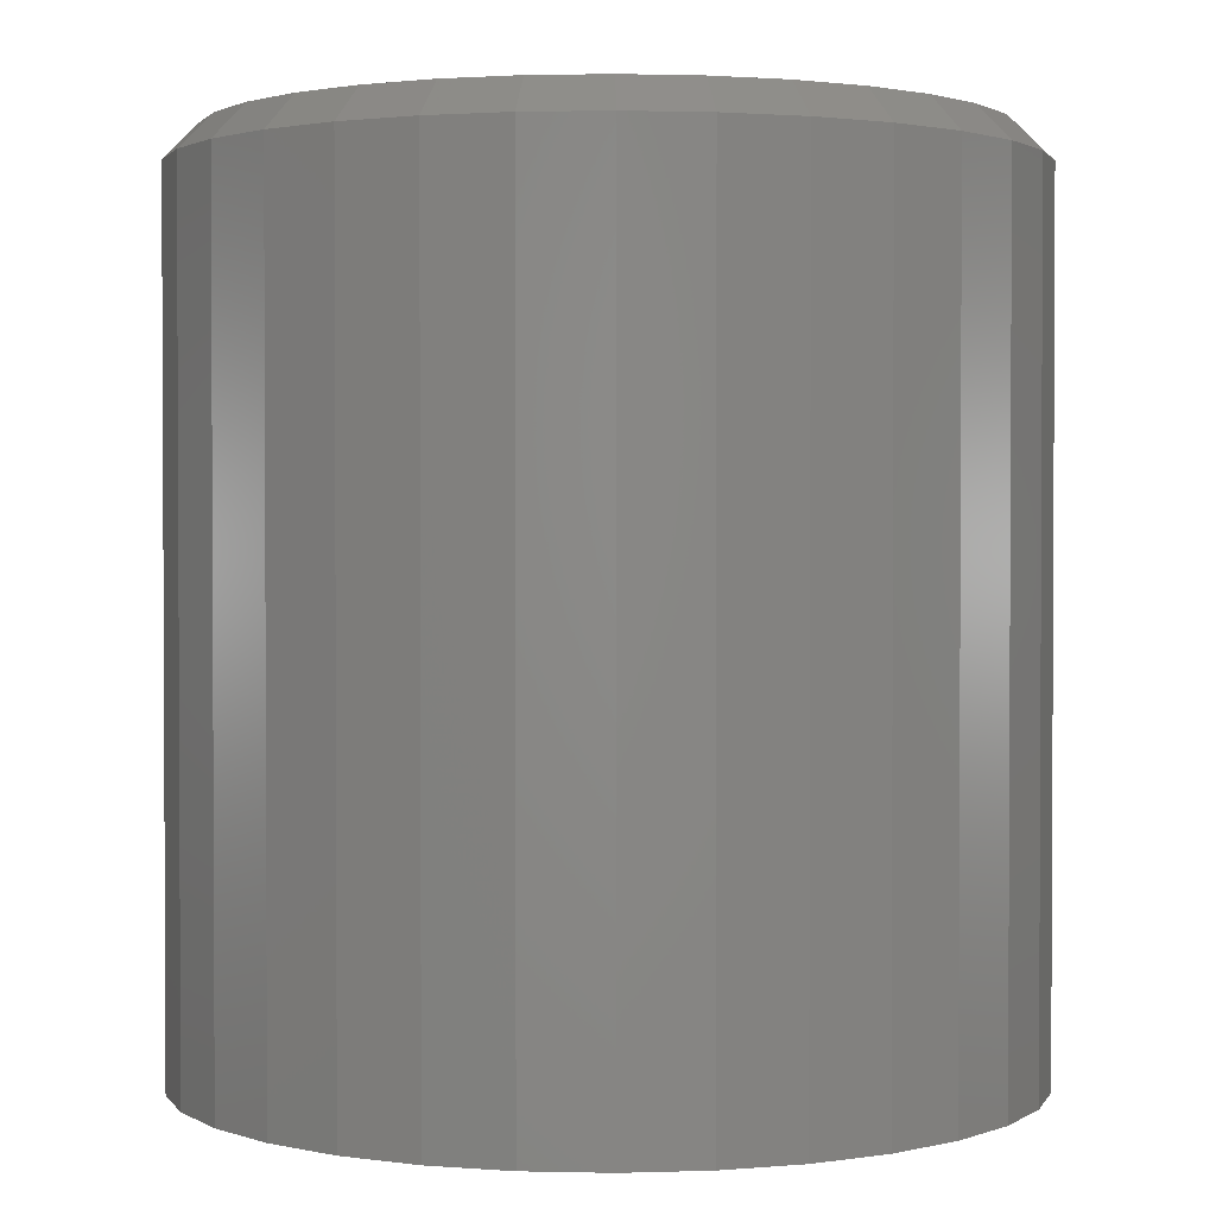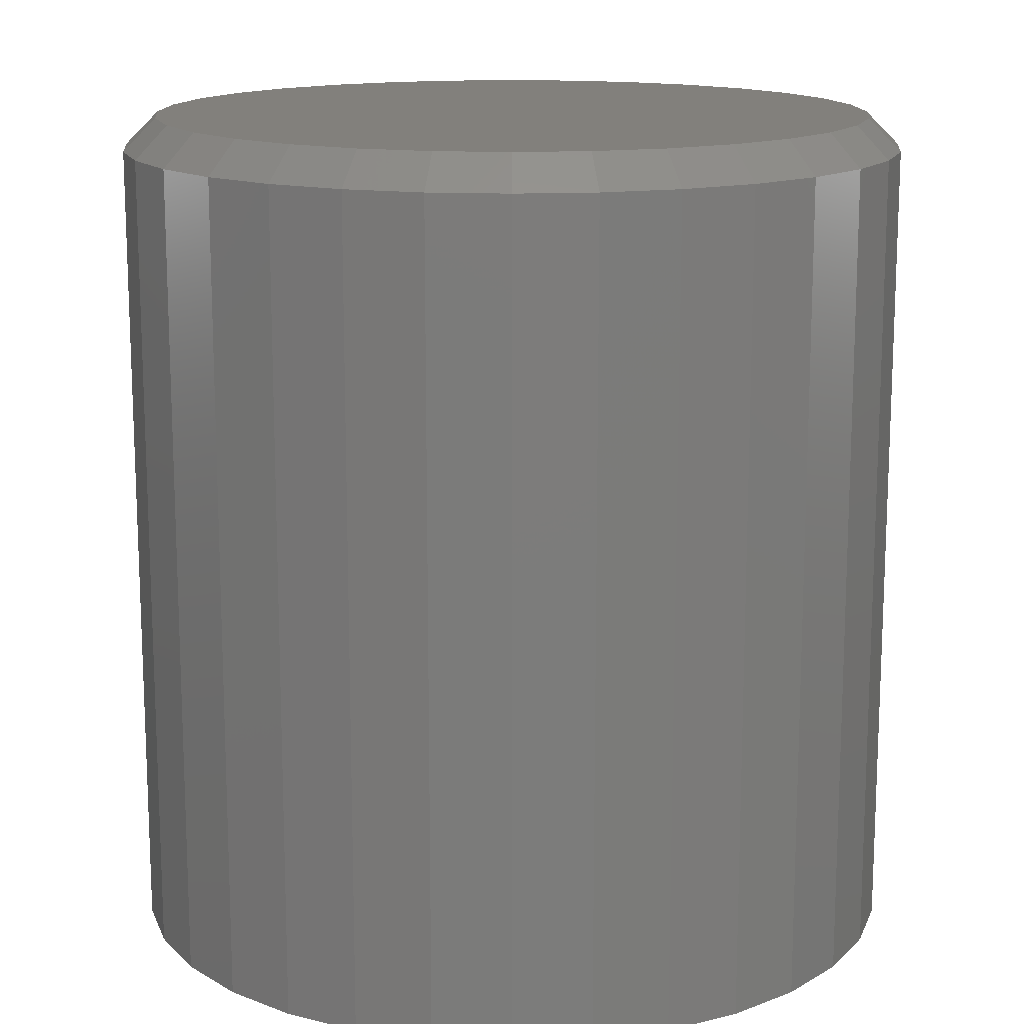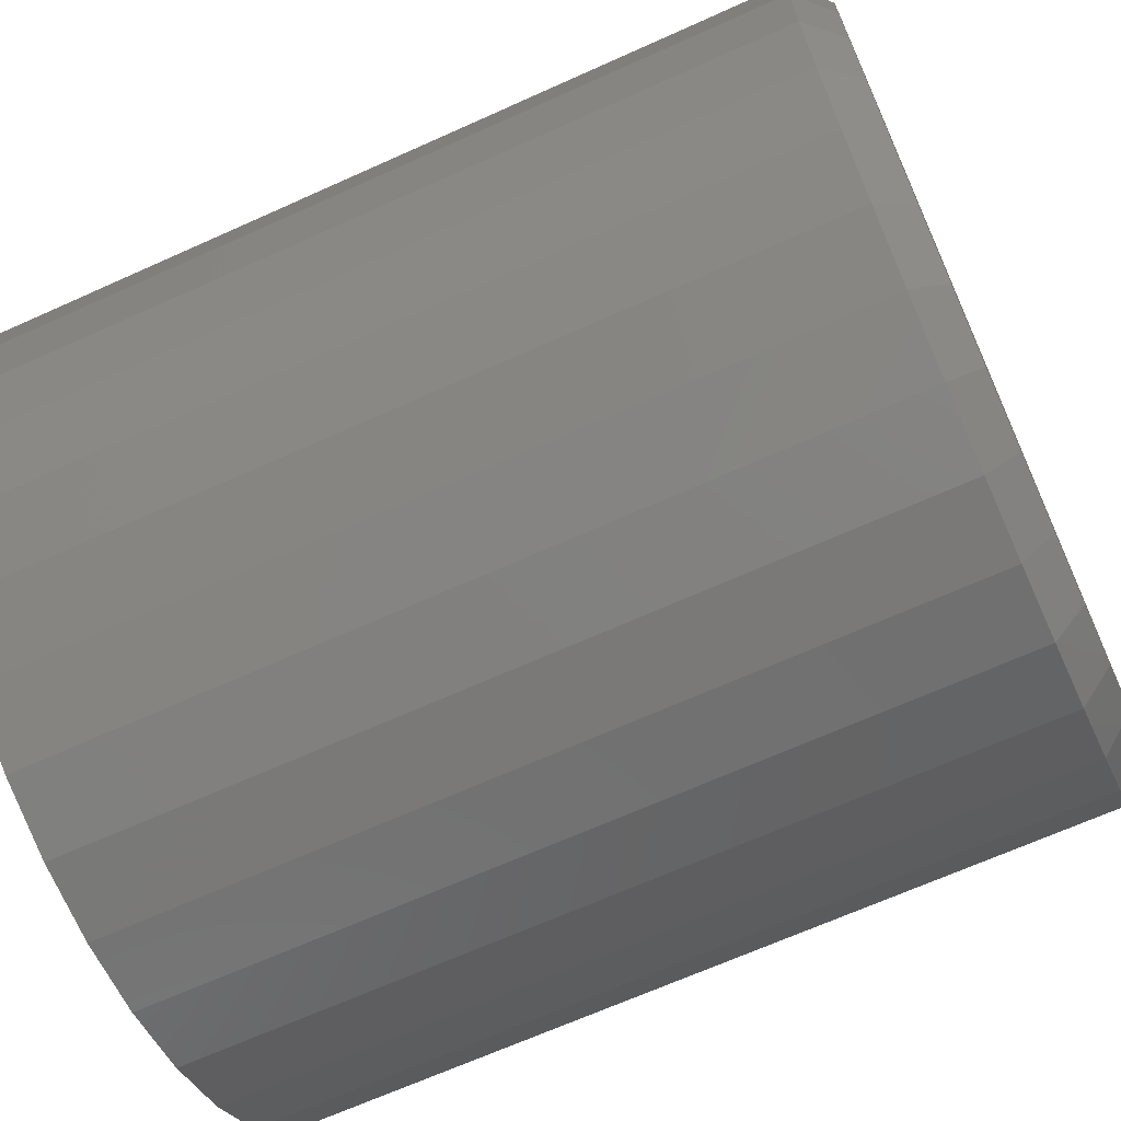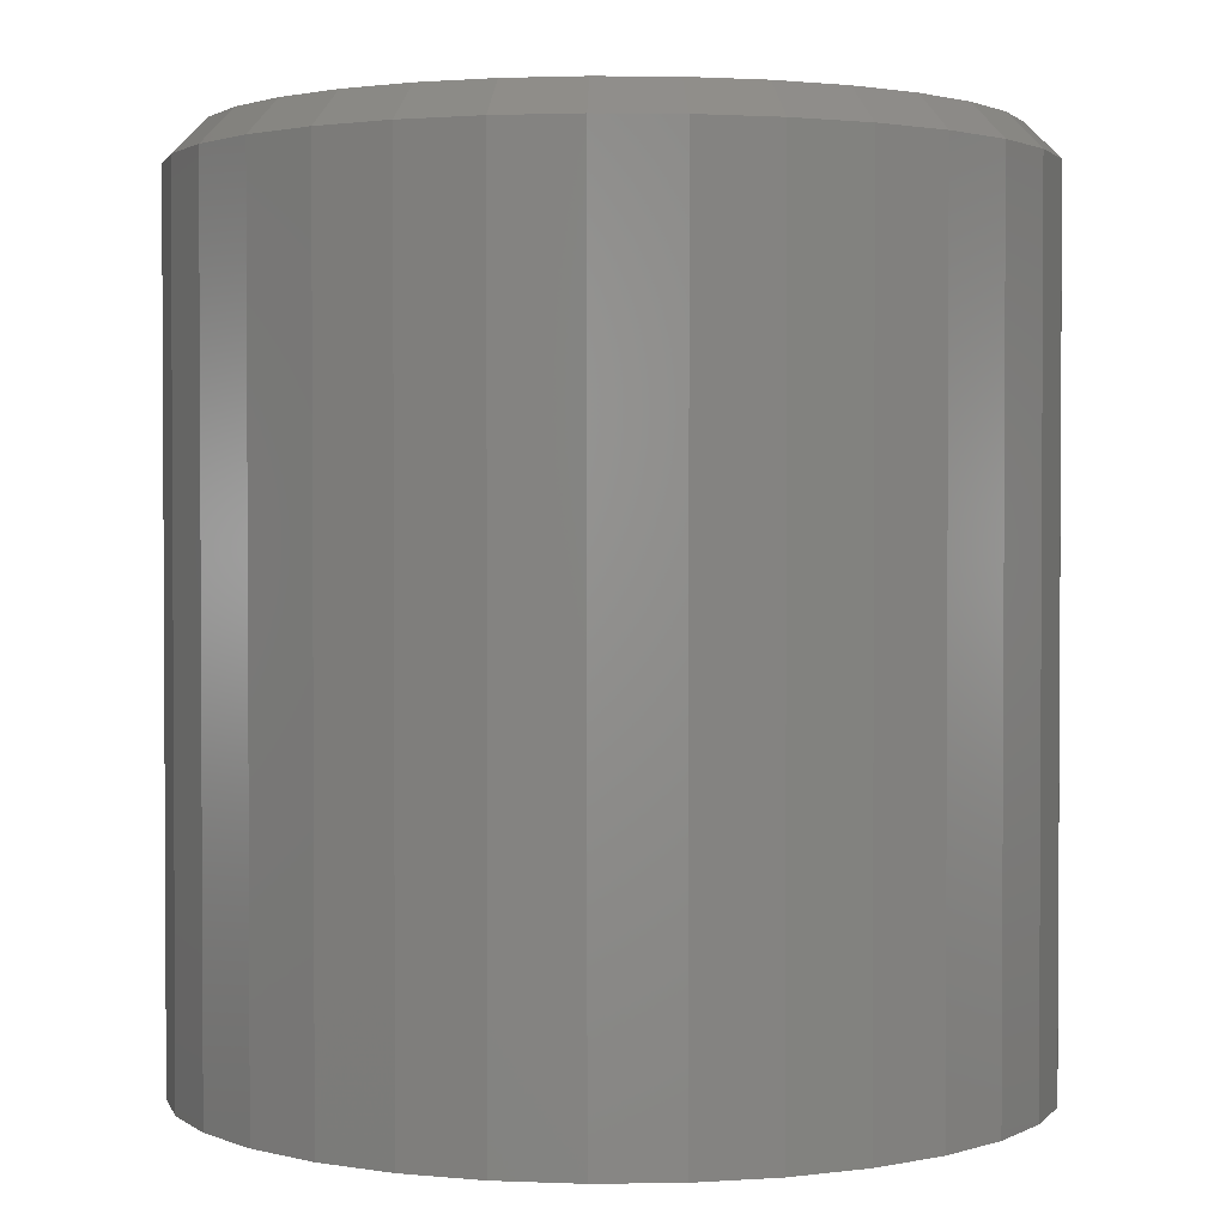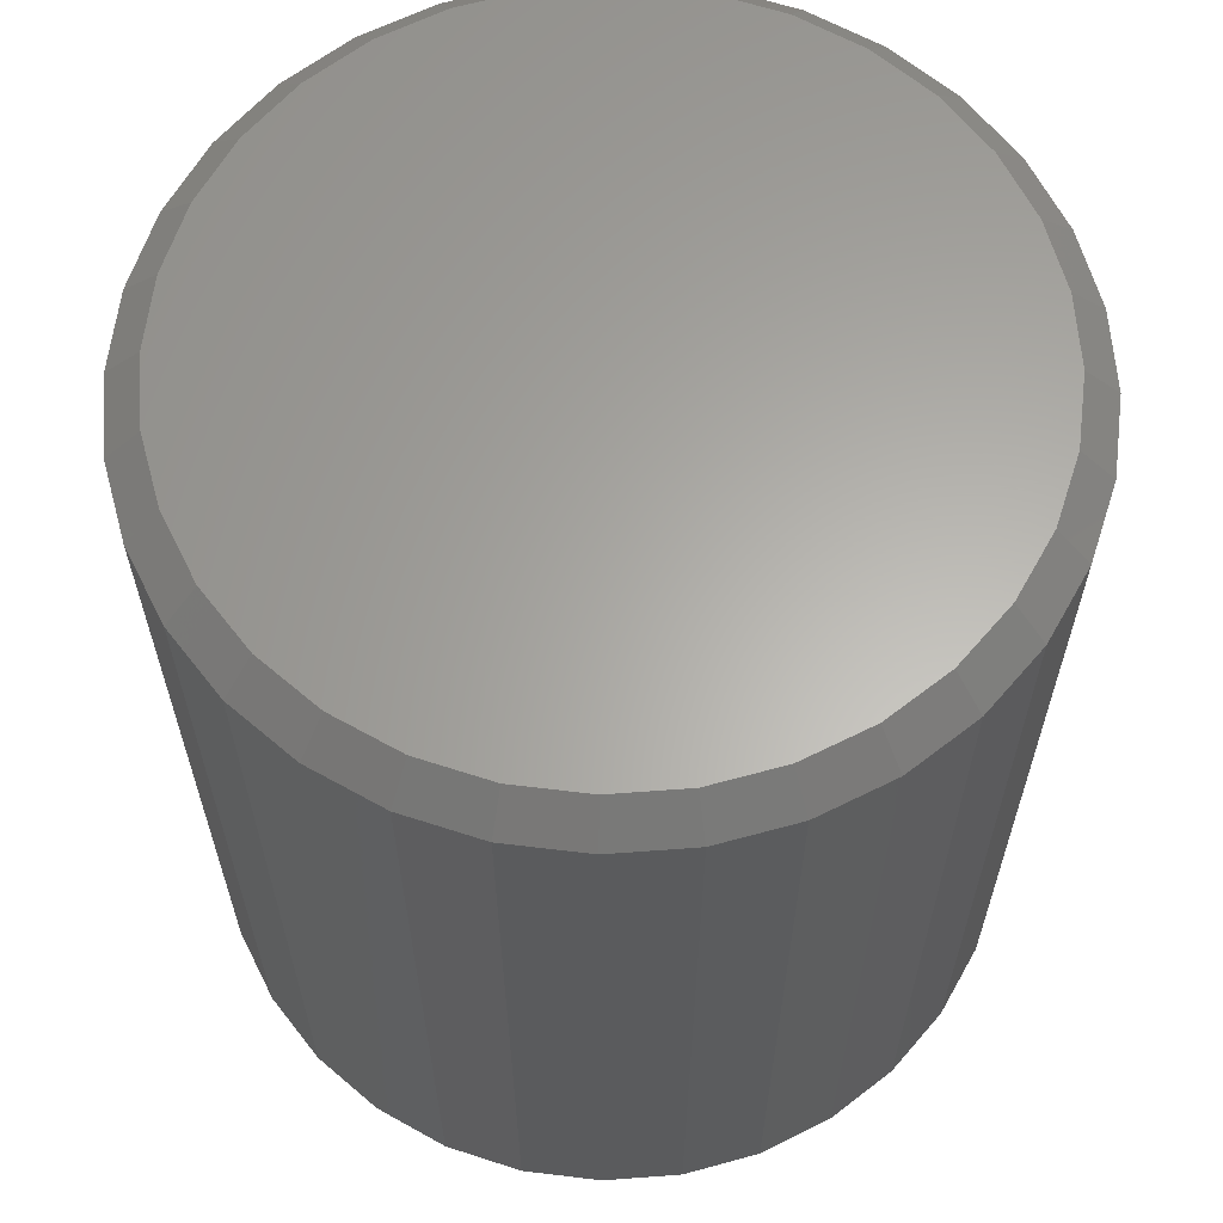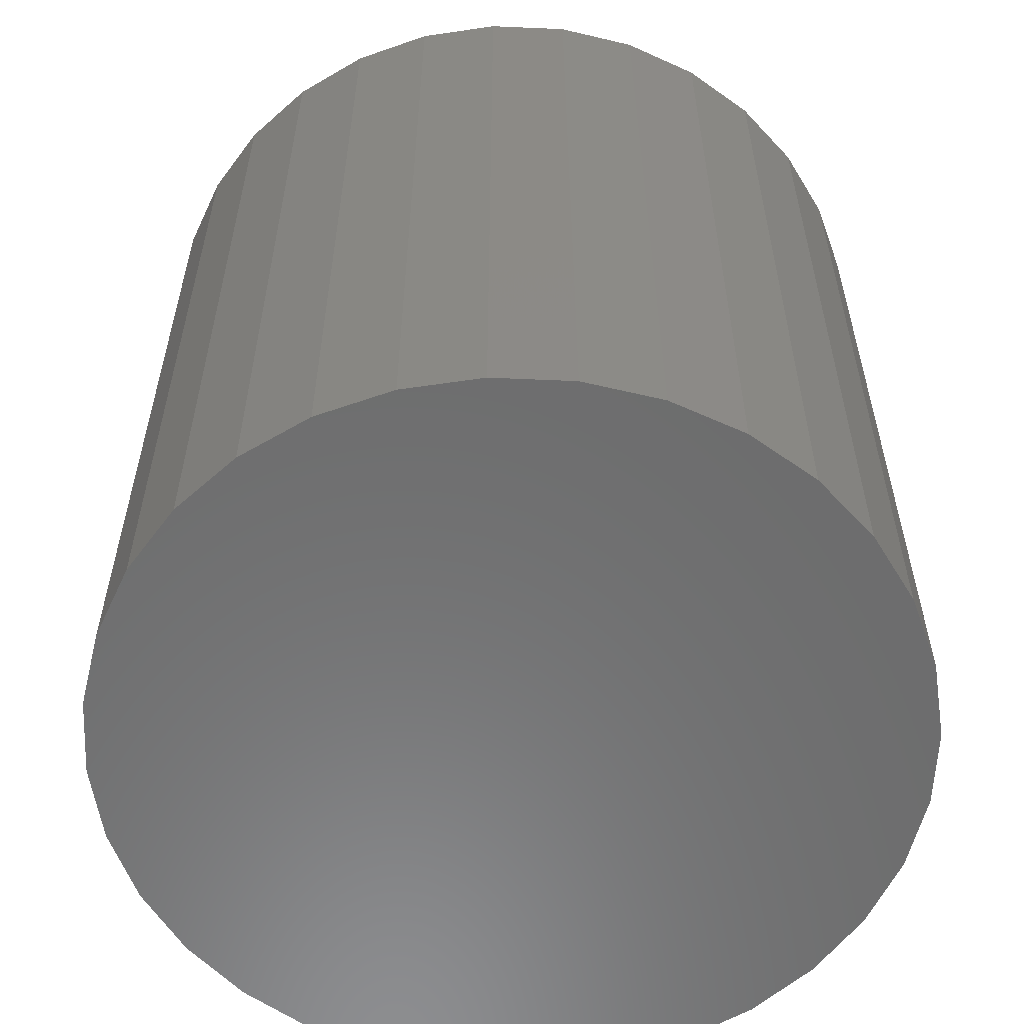
<metadata>
{"format":"stl","ext":"stl","renderer":"f3d","projection":"perspective","resolution":1024,"background":"white","views":[{"elev":1.7,"azim":-23.4,"up":"+Y"},{"elev":14.6,"azim":157.5,"up":"+Y"},{"elev":-67.5,"azim":114.3,"up":"+Z"},{"elev":1.9,"azim":126.6,"up":"+Y"},{"elev":63.0,"azim":-122.4,"up":"+Y"},{"elev":-58.3,"azim":126.8,"up":"+Y"}]}
</metadata>
<code>
# stl→obj: 96 verts, 188 faces
v 0.5289 2.779e-16 0.6144
v 0.5459 2.796e-16 0.6127
v 0.512 2.758e-16 0.6127
v 0.4957 2.734e-16 0.6078
v 0.5622 2.808e-16 0.6078
v 0.4807 2.709e-16 0.5997
v 0.5772 2.816e-16 0.5997
v 0.4675 2.682e-16 0.5889
v 0.5904 2.819e-16 0.5889
v 0.5772 2.655e-16 0.4552
v 0.4807 2.548e-16 0.4552
v 0.5904 2.682e-16 0.466
v 0.4957 2.556e-16 0.4472
v 0.5622 2.63e-16 0.4472
v 0.512 2.569e-16 0.4422
v 0.5459 2.606e-16 0.4422
v 0.5289 2.586e-16 0.4405
v 0.4675 2.546e-16 0.466
v 0.4567 2.548e-16 0.4792
v 0.6012 2.709e-16 0.4792
v 0.4486 2.556e-16 0.4942
v 0.6093 2.734e-16 0.4942
v 0.4437 2.569e-16 0.5105
v 0.6142 2.758e-16 0.5105
v 0.442 2.586e-16 0.5275
v 0.6159 2.779e-16 0.5275
v 0.4437 2.606e-16 0.5444
v 0.6142 2.796e-16 0.5444
v 0.4486 2.63e-16 0.5607
v 0.6093 2.808e-16 0.5607
v 0.4567 2.655e-16 0.5758
v 0.6012 2.816e-16 0.5758
v 0.6237 -0.007812 0.5275
v 0.6237 -0.2031 0.5275
v 0.6219 -0.007812 0.509
v 0.6219 -0.2031 0.509
v 0.6165 -0.007812 0.4912
v 0.6165 -0.2031 0.4912
v 0.6077 -0.007812 0.4748
v 0.6077 -0.2031 0.4748
v 0.5959 -0.007812 0.4605
v 0.5959 -0.2031 0.4605
v 0.5816 -0.007812 0.4487
v 0.5816 -0.2031 0.4487
v 0.5652 -0.007812 0.4399
v 0.5652 -0.2031 0.4399
v 0.5474 -0.007812 0.4346
v 0.5474 -0.2031 0.4346
v 0.5289 -0.007812 0.4327
v 0.5289 -0.2031 0.4327
v 0.5105 -0.007812 0.4346
v 0.5105 -0.2031 0.4346
v 0.4927 -0.007812 0.4399
v 0.4927 -0.2031 0.4399
v 0.4763 -0.007812 0.4487
v 0.4763 -0.2031 0.4487
v 0.462 -0.007812 0.4605
v 0.462 -0.2031 0.4605
v 0.4502 -0.007812 0.4748
v 0.4502 -0.2031 0.4748
v 0.4414 -0.007812 0.4912
v 0.4414 -0.2031 0.4912
v 0.436 -0.007812 0.509
v 0.436 -0.2031 0.509
v 0.4342 -0.007812 0.5275
v 0.4342 -0.2031 0.5275
v 0.436 -0.007812 0.5459
v 0.436 -0.2031 0.5459
v 0.4414 -0.007812 0.5637
v 0.4414 -0.2031 0.5637
v 0.4502 -0.007812 0.5801
v 0.4502 -0.2031 0.5801
v 0.462 -0.007812 0.5945
v 0.462 -0.2031 0.5945
v 0.4763 -0.007812 0.6062
v 0.4763 -0.2031 0.6062
v 0.4927 -0.007812 0.615
v 0.4927 -0.2031 0.615
v 0.5105 -0.007812 0.6204
v 0.5105 -0.2031 0.6204
v 0.5289 -0.007812 0.6222
v 0.5289 -0.2031 0.6222
v 0.5474 -0.007812 0.6204
v 0.5474 -0.2031 0.6204
v 0.5652 -0.007812 0.615
v 0.5652 -0.2031 0.615
v 0.5816 -0.007812 0.6062
v 0.5816 -0.2031 0.6062
v 0.5959 -0.007812 0.5945
v 0.5959 -0.2031 0.5945
v 0.6077 -0.007812 0.5801
v 0.6077 -0.2031 0.5801
v 0.6165 -0.007812 0.5637
v 0.6165 -0.2031 0.5637
v 0.6219 -0.007812 0.5459
v 0.6219 -0.2031 0.5459
f 1 2 3
f 4 3 2
f 5 4 2
f 6 4 5
f 7 6 5
f 8 6 7
f 9 8 7
f 10 11 12
f 13 11 10
f 14 13 10
f 15 13 14
f 16 15 14
f 17 15 16
f 11 18 12
f 12 18 19
f 12 19 20
f 20 19 21
f 20 21 22
f 22 21 23
f 22 23 24
f 24 23 25
f 24 25 26
f 26 25 27
f 26 27 28
f 28 27 29
f 28 29 30
f 30 29 31
f 30 31 32
f 32 31 8
f 32 8 9
f 33 34 35
f 35 34 36
f 35 36 37
f 37 36 38
f 37 38 39
f 39 38 40
f 39 40 41
f 41 40 42
f 41 42 43
f 43 42 44
f 43 44 45
f 45 44 46
f 45 46 47
f 47 46 48
f 47 48 49
f 49 48 50
f 49 50 51
f 51 50 52
f 51 52 53
f 53 52 54
f 53 54 55
f 55 54 56
f 55 56 57
f 57 56 58
f 57 58 59
f 59 58 60
f 59 60 61
f 61 60 62
f 61 62 63
f 63 62 64
f 63 64 65
f 65 64 66
f 65 66 67
f 67 66 68
f 67 68 69
f 69 68 70
f 69 70 71
f 71 70 72
f 71 72 73
f 73 72 74
f 73 74 75
f 75 74 76
f 75 76 77
f 77 76 78
f 77 78 79
f 79 78 80
f 79 80 81
f 81 80 82
f 81 82 83
f 83 82 84
f 83 84 85
f 85 84 86
f 85 86 87
f 87 86 88
f 87 88 89
f 89 88 90
f 89 90 91
f 91 90 92
f 91 92 93
f 93 92 94
f 93 94 95
f 95 94 96
f 95 96 33
f 33 96 34
f 25 63 65
f 25 23 63
f 33 24 26
f 33 35 24
f 21 61 63
f 21 63 23
f 19 57 59
f 59 61 19
f 19 61 21
f 13 53 55
f 13 55 11
f 55 18 11
f 15 49 51
f 51 53 15
f 15 53 13
f 14 45 47
f 14 47 16
f 47 17 16
f 10 41 43
f 43 45 10
f 10 45 14
f 22 37 39
f 22 39 20
f 39 12 20
f 35 37 24
f 24 37 22
f 57 19 18
f 18 55 57
f 49 15 17
f 17 47 49
f 41 10 12
f 12 39 41
f 26 95 33
f 26 28 95
f 65 27 25
f 65 67 27
f 30 93 95
f 30 95 28
f 32 89 91
f 91 93 32
f 32 93 30
f 5 85 87
f 5 87 7
f 87 9 7
f 2 81 83
f 83 85 2
f 2 85 5
f 4 77 79
f 4 79 3
f 79 1 3
f 6 73 75
f 75 77 6
f 6 77 4
f 29 69 71
f 29 71 31
f 71 8 31
f 67 69 27
f 27 69 29
f 89 32 9
f 9 87 89
f 81 2 1
f 1 79 81
f 73 6 8
f 8 71 73
f 80 84 82
f 84 80 78
f 84 78 86
f 86 78 76
f 86 76 88
f 44 54 46
f 46 54 52
f 46 52 48
f 48 52 50
f 88 76 90
f 90 76 74
f 90 74 92
f 92 74 72
f 92 72 94
f 94 72 70
f 94 70 96
f 96 70 68
f 96 68 34
f 34 68 66
f 34 66 36
f 36 66 64
f 36 64 38
f 38 64 62
f 38 62 40
f 40 62 60
f 40 60 42
f 42 60 58
f 42 58 44
f 44 58 56
f 44 56 54

</code>
